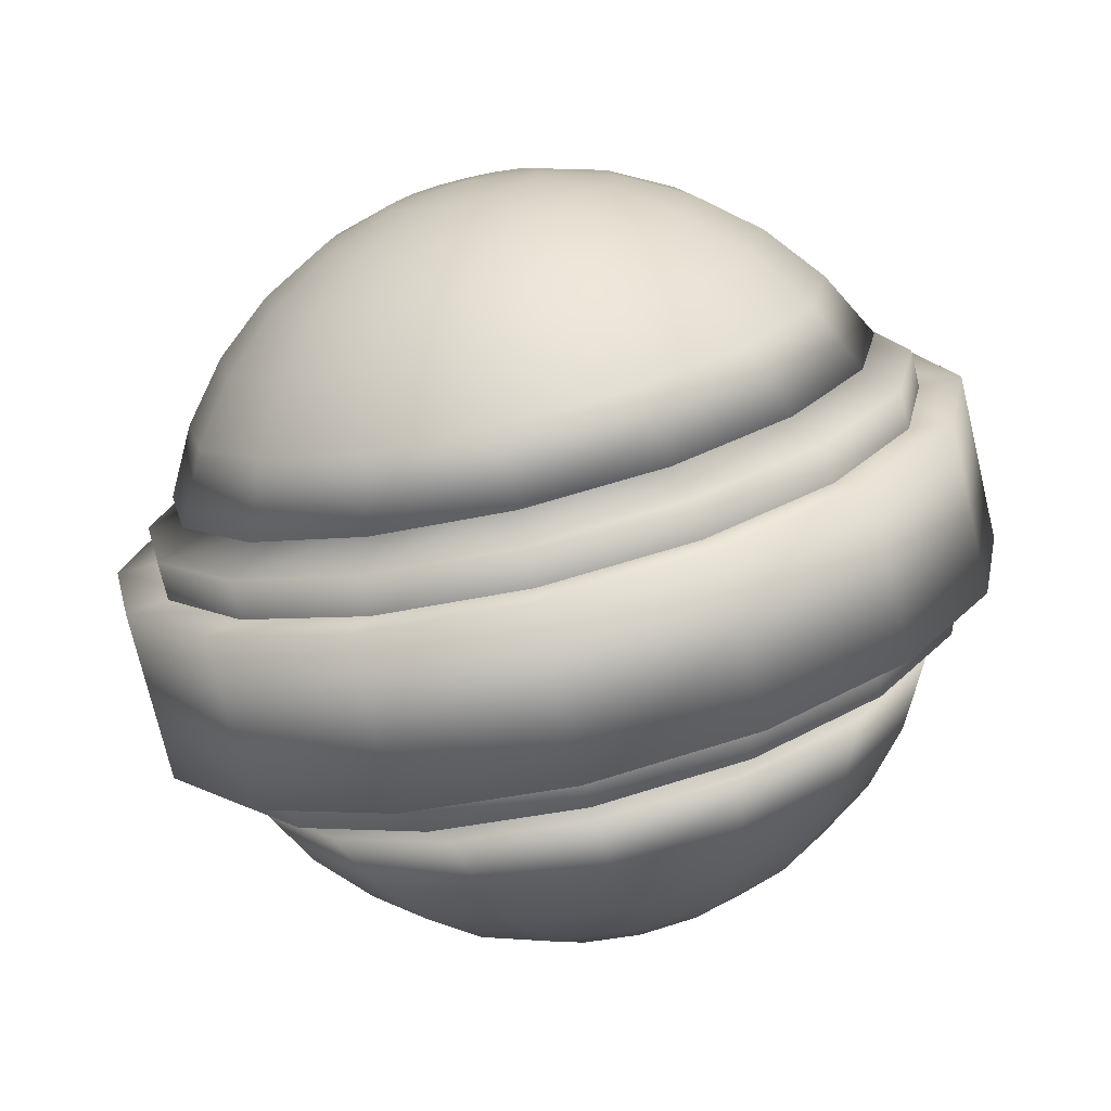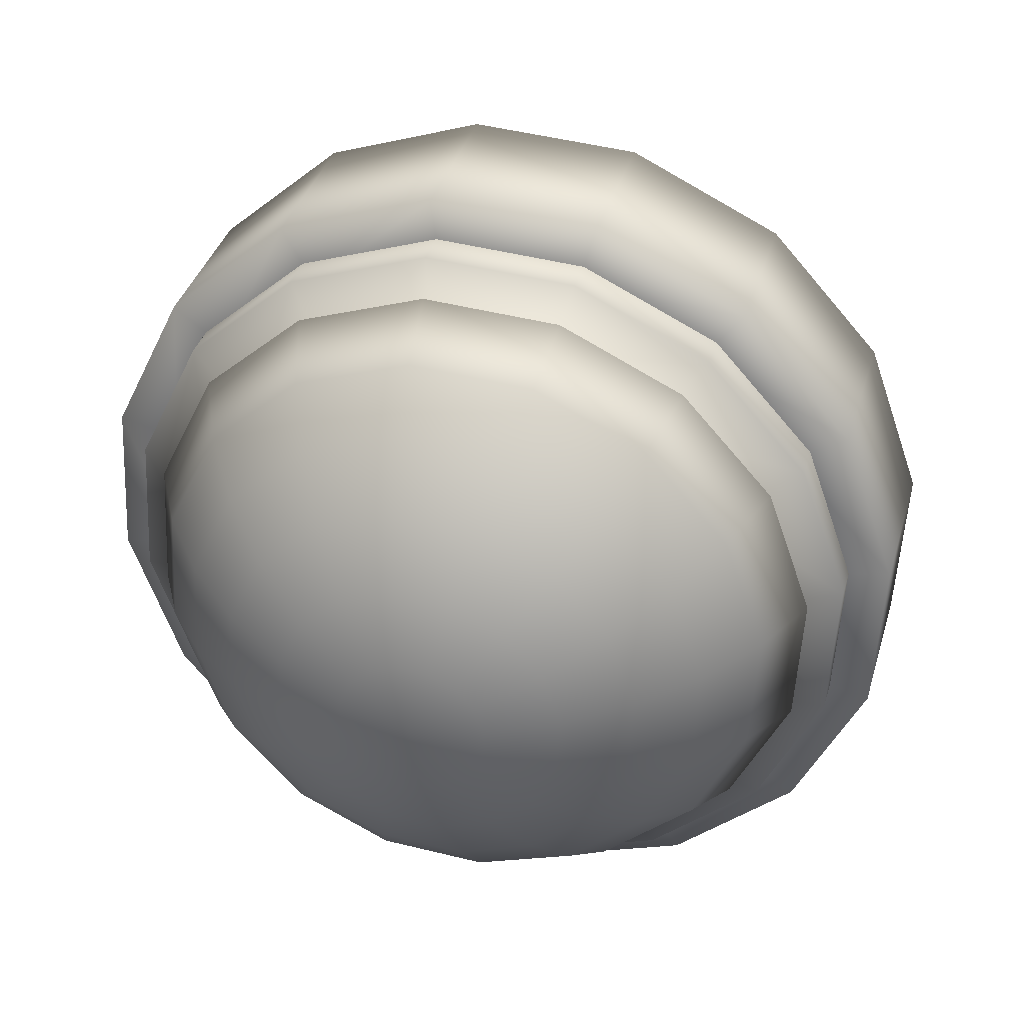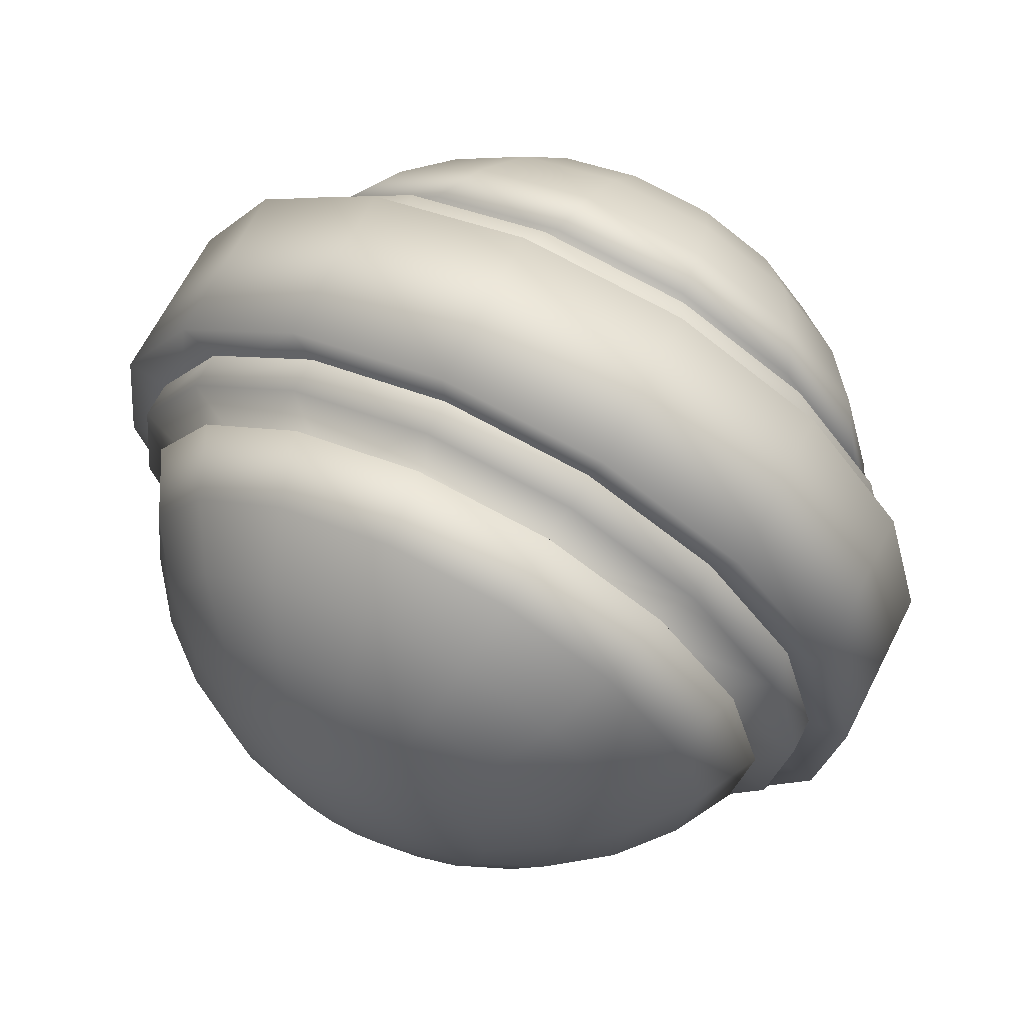
<metadata>
{"format":"obj","ext":"obj","renderer":"f3d","projection":"perspective","resolution":1024,"background":"white","views":[{"elev":-57.7,"azim":-170.2,"up":"+Z"},{"elev":-59.5,"azim":-56.5,"up":"+Y"},{"elev":47.7,"azim":23.8,"up":"+Z"}]}
</metadata>
<code>
g default
v 0.4007 -0.5488 0.3877
v 0.3565 -0.6692 0.2796
v 0.2385 -0.8311 0.01278
v 0.1693 -0.8665 -0.1358
v 0.1027 -0.5497 0.4668
v 0.08828 -0.67 0.3508
v 0.07361 -0.7652 0.2136
v 0.05931 -0.8317 0.06033
v 0.0459 -0.8669 -0.103
v 0.03392 -0.8695 -0.2703
v -0.2017 -0.5176 0.4304
v -0.1857 -0.641 0.3181
v -0.1594 -0.7406 0.1857
v -0.1238 -0.8123 0.03845
v -0.08021 -0.8536 -0.1181
v -0.03038 -0.8628 -0.2779
v -0.4663 -0.4573 0.284
v -0.4239 -0.5868 0.1864
v -0.3619 -0.6944 0.07372
v -0.2829 -0.7761 -0.04955
v -0.1898 -0.8286 -0.1787
v -0.08625 -0.85 -0.3088
v -0.6507 -0.378 0.05003
v -0.5898 -0.5154 -0.02424
v -0.5031 -0.6337 -0.1054
v -0.3938 -0.7284 -0.1903
v -0.2662 -0.7958 -0.2757
v -0.1252 -0.8333 -0.3583
v -0.7269 -0.2917 -0.236
v -0.6584 -0.4378 -0.2817
v -0.5614 -0.5677 -0.3243
v -0.4396 -0.6765 -0.3623
v -0.2977 -0.76 -0.3941
v -0.1413 -0.8151 -0.4187
v 0.7036 -0.4779 0.265
v 0.8746 -0.4108 -0.01641
v -0.6832 -0.2117 -0.5305
v -0.6191 -0.3658 -0.5467
v -0.5279 -0.5065 -0.5497
v -0.4133 -0.6284 -0.5394
v -0.2797 -0.7269 -0.5161
v -0.1321 -0.7982 -0.4808
v 0.9222 -0.3236 -0.3375
v -0.5264 -0.1501 -0.7887
v -0.4779 -0.3103 -0.7791
v -0.4079 -0.4593 -0.7473
v -0.319 -0.5914 -0.6946
v -0.2147 -0.7014 -0.6231
v -0.09893 -0.7852 -0.5354
v 0.8391 -0.2296 -0.6493
v 0.6381 -0.1431 -0.9044
v -0.2802 -0.1163 -0.9713
v -0.2564 -0.2799 -0.9434
v -0.2195 -0.4334 -0.887
v -0.171 -0.571 -0.8044
v -0.1127 -0.6874 -0.6987
v -0.04695 -0.778 -0.5739
v 0.3497 -0.07735 -1.064
v 0.01776 -0.1154 -1.05
v 0.0118 -0.2791 -1.015
v 0.008577 -0.4327 -0.9476
v 0.008209 -0.5705 -0.852
v 0.0107 -0.687 -0.7314
v 0.01597 -0.7778 -0.5906
v 0.02381 -0.8395 -0.4349
v 0.01777 -0.0423 -1.104
v -0.3071 -0.04329 -1.017
v 0.3222 -0.1475 -1.014
v 0.2858 -0.308 -0.9818
v 0.2416 -0.4573 -0.9197
v 0.1913 -0.5898 -0.8301
v 0.1368 -0.7003 -0.7164
v 0.08027 -0.7846 -0.5829
v -0.5754 -0.08018 -0.8184
v 0.5868 -0.2078 -0.8676
v 0.5239 -0.3623 -0.8501
v 0.4441 -0.5035 -0.8077
v 0.3504 -0.6261 -0.7421
v 0.2464 -0.7253 -0.6558
v 0.1361 -0.7973 -0.552
v -0.7464 -0.1473 -0.537
v -0.794 -0.2346 -0.2159
v 0.7712 -0.2872 -0.6336
v 0.6899 -0.4337 -0.6395
v 0.5853 -0.5642 -0.6286
v 0.4613 -0.6738 -0.6014
v 0.3228 -0.7582 -0.5588
v 0.1751 -0.8141 -0.5026
v -0.711 -0.3286 0.09594
v 0.8474 -0.3734 -0.3476
v 0.7585 -0.5113 -0.3821
v 0.6436 -0.6302 -0.4097
v 0.5071 -0.7256 -0.4294
v 0.3543 -0.7939 -0.4403
v 0.1912 -0.8323 -0.4422
v -0.5099 -0.415 0.351
v -0.2215 -0.4808 0.5106
v 0.8037 -0.4534 -0.05303
v 0.7192 -0.5833 -0.117
v 0.6101 -0.6914 -0.1843
v 0.4809 -0.7737 -0.2522
v 0.3363 -0.827 -0.3183
v 0.1819 -0.8492 -0.38
v 0.4352 -0.5148 0.464
v 0.6469 -0.515 0.2052
v 0.578 -0.6387 0.1154
v 0.4901 -0.7386 0.01335
v 0.3865 -0.8108 -0.09699
v 0.2713 -0.8525 -0.2114
v 0.1488 -0.8622 -0.3255
v 0.1104 -0.5158 0.5502
v 0.3017 -0.7645 0.153
v 0.09684 -0.8694 -0.287
v 0.3445 -0.5131 0.2754
v 0.55 -0.4849 0.1231
v 0.6809 -0.4334 -0.09247
v 0.7174 -0.3666 -0.3383
v 0.6538 -0.2947 -0.5771
v 0.4998 -0.2284 -0.7725
v 0.2789 -0.1781 -0.8947
v 0.02477 -0.1512 -0.925
v -0.224 -0.152 -0.859
v -0.4295 -0.1802 -0.7066
v -0.5604 -0.2317 -0.4911
v -0.5969 -0.2985 -0.2452
v -0.5333 -0.3705 -0.006434
v -0.3793 -0.4367 0.1889
v -0.1585 -0.487 0.3111
v 0.09571 -0.5139 0.3415
v 0.441 -0.4348 0.4866
v 0.7093 -0.3979 0.2876
v 0.8803 -0.3307 0.006183
v 0.9279 -0.2435 -0.3149
v 0.8449 -0.1495 -0.6267
v 0.6438 -0.06306 -0.8818
v 0.3554 0.0027 -1.041
v 0.02352 0.03775 -1.081
v -0.3013 0.03676 -0.9948
v -0.5697 -0.000122 -0.7958
v -0.7407 -0.06729 -0.5144
v -0.7883 -0.1545 -0.1933
v -0.7052 -0.2485 0.1185
v -0.5042 -0.335 0.3736
v -0.2157 -0.4007 0.5331
v 0.1162 -0.4358 0.5728
v 0.2126 0.7414 0.1678
v 0.2784 0.6508 0.2925
v 0.3366 0.5344 0.3983
v 0.422 0.2433 0.5372
v 0.4459 0.07965 0.5651
v 0.1497 0.7412 0.1845
v 0.1549 0.6504 0.3253
v 0.1574 0.5338 0.4458
v 0.1571 0.3961 0.5414
v 0.1538 0.2424 0.6084
v 0.1479 0.07874 0.6442
v 0.08538 0.748 0.1768
v 0.02883 0.6637 0.3102
v -0.02565 0.5532 0.4239
v -0.07596 0.4207 0.5136
v -0.1202 0.2714 0.5756
v -0.1566 0.1109 0.6078
v 0.02951 0.7607 0.1459
v -0.08076 0.6887 0.2496
v -0.1848 0.5895 0.3359
v -0.2785 0.4669 0.4016
v -0.3583 0.3257 0.4439
v -0.4212 0.1712 0.4615
v -0.00943 0.7775 0.09645
v -0.1572 0.7215 0.1527
v -0.2956 0.6372 0.1952
v -0.4196 0.5276 0.2224
v -0.5242 0.397 0.2333
v -0.6056 0.2505 0.2275
v -0.02552 0.7957 0.03606
v -0.1887 0.7572 0.03419
v -0.3415 0.689 0.02321
v -0.4779 0.5936 0.003524
v -0.5928 0.4746 -0.02409
v -0.6817 0.3368 -0.05859
v -0.0163 0.8126 -0.02614
v -0.1706 0.7904 -0.08781
v -0.3152 0.7371 -0.1539
v -0.4445 0.6548 -0.2219
v -0.5535 0.5466 -0.2892
v -0.6381 0.4168 -0.3531
v 0.7411 0.04356 0.4123
v 0.01682 0.8256 -0.08066
v -0.1056 0.8159 -0.1948
v -0.2209 0.7742 -0.3092
v -0.3244 0.702 -0.4195
v -0.4124 0.6021 -0.5215
v -0.4812 0.4784 -0.6113
v 0.9121 0.1107 0.1308
v 0.9596 0.1979 -0.1903
v 0.0688 0.8327 -0.1192
v -0.003689 0.8299 -0.2704
v -0.07286 0.7945 -0.4189
v -0.136 0.7279 -0.5592
v -0.1908 0.6325 -0.6858
v -0.2351 0.5122 -0.7938
v 0.8766 0.2919 -0.5021
v 0.1418 0.8028 0.02873
v 0.1317 0.8329 -0.1359
v 0.1197 0.8303 -0.3031
v 0.1063 0.7951 -0.4665
v 0.09203 0.7286 -0.6197
v 0.07737 0.6334 -0.757
v 0.06292 0.5131 -0.8729
v 0.6756 0.3784 -0.7572
v 0.3871 0.4442 -0.9167
v 0.196 0.8261 -0.1282
v 0.2459 0.817 -0.288
v 0.2894 0.7757 -0.4446
v 0.3251 0.704 -0.5919
v 0.3514 0.6044 -0.7242
v 0.3674 0.481 -0.8365
v 0.05525 0.4792 -0.9564
v 0.2519 0.8134 -0.09732
v 0.3554 0.792 -0.2274
v 0.4485 0.7394 -0.3566
v 0.5276 0.6578 -0.4799
v 0.5895 0.5501 -0.5925
v 0.632 0.4206 -0.6902
v -0.2696 0.4782 -0.8702
v -0.5379 0.4413 -0.6712
v 0.2908 0.7967 -0.0479
v 0.4318 0.7591 -0.1305
v 0.5594 0.6918 -0.2159
v 0.6687 0.5971 -0.3008
v 0.7555 0.4788 -0.3819
v 0.8164 0.3413 -0.4562
v -0.7089 0.3742 -0.3897
v 0.3069 0.7784 0.0125
v 0.4634 0.7234 -0.01202
v 0.6052 0.6399 -0.04388
v 0.727 0.5311 -0.08185
v 0.824 0.4012 -0.1245
v 0.8926 0.2551 -0.1701
v -0.7565 0.2869 -0.06867
v -0.6735 0.193 0.2432
v 0.2977 0.7615 0.07469
v 0.4453 0.6903 0.11
v 0.579 0.5918 0.1332
v 0.6936 0.4699 0.1436
v 0.7847 0.3292 0.1406
v 0.8489 0.1751 0.1244
v -0.4724 0.1065 0.4982
v 0.2646 0.7485 0.1292
v 0.3803 0.6648 0.2169
v 0.4847 0.5547 0.2885
v 0.5735 0.4227 0.3412
v 0.6436 0.2737 0.3729
v 0.692 0.1135 0.3826
v -0.184 0.04073 0.6578
v 0.3896 0.1154 0.4529
v 0.3851 0.3968 0.4809
v 0.1479 0.005679 0.6974
v 0.5951 0.1436 0.3005
v 0.7261 0.1951 0.08495
v 0.7625 0.2619 -0.1609
v 0.6989 0.3338 -0.3997
v 0.545 0.4 -0.5951
v 0.3241 0.4504 -0.7172
v 0.06994 0.4772 -0.7476
v -0.1788 0.4765 -0.6816
v -0.3843 0.4482 -0.5292
v -0.5153 0.3968 -0.3137
v -0.5517 0.33 -0.06781
v -0.4881 0.258 0.171
v -0.3342 0.1918 0.3663
v -0.1133 0.1415 0.4885
v 0.1409 0.1146 0.5189
v 0.4727 0.006671 0.6112
v 0.7353 -0.03649 0.3897
v 0.9063 0.03067 0.1082
v 0.9539 0.1179 -0.2129
v 0.8709 0.2119 -0.5247
v 0.6698 0.2983 -0.7798
v 0.3814 0.3641 -0.9393
v 0.0495 0.3992 -0.979
v -0.2754 0.3982 -0.8928
v -0.5437 0.3613 -0.6938
v -0.7147 0.2941 -0.4123
v -0.7623 0.2069 -0.09126
v -0.6792 0.1129 0.2206
v -0.4782 0.02644 0.4756
v -0.1898 -0.03932 0.6352
v 0.1421 -0.07437 0.6748
v 0.467 -0.07338 0.5886
v 0.4192 -0.4209 0.4431
v 0.6718 -0.3862 0.2558
v 0.8328 -0.323 -0.009092
v 0.6978 -0.02482 0.3579
v 0.8587 0.0384 0.09293
v 0.9035 0.1205 -0.2093
v 0.8776 -0.2409 -0.3113
v 0.7994 -0.1524 -0.6048
v 0.8254 0.209 -0.5028
v 0.6361 0.2904 -0.7429
v 0.6102 -0.07104 -0.845
v 0.3646 0.3523 -0.8931
v 0.3387 -0.009137 -0.9951
v 0.02624 0.02386 -1.032
v 0.05221 0.3853 -0.9305
v -0.2536 0.3843 -0.8493
v -0.2795 0.02292 -0.9513
v -0.5321 -0.01179 -0.764
v -0.5062 0.3496 -0.662
v -0.6671 0.2864 -0.3971
v -0.6931 -0.07502 -0.4991
v -0.7379 -0.1571 -0.1969
v -0.7119 0.2043 -0.09483
v -0.6337 0.1158 0.1987
v -0.6597 -0.2456 0.09666
v -0.4705 -0.327 0.3368
v -0.4445 0.03442 0.4388
v -0.173 -0.02748 0.589
v -0.199 -0.3889 0.4869
v 0.1134 -0.4219 0.5243
v 0.1394 -0.06048 0.6263
v 0.4452 -0.05955 0.5452
v 0.5077 -0.09926 0.6699
v 0.4817 -0.4607 0.5679
v 0.8055 -0.05833 0.4491
v 0.7795 -0.4197 0.3471
v 0.9953 0.01621 0.1368
v 0.9693 -0.3452 0.03475
v 1.048 0.113 -0.2195
v 1.022 -0.2484 -0.3216
v 0.9559 0.2173 -0.5656
v 0.9299 -0.1441 -0.6676
v 0.7328 0.3133 -0.8487
v 0.7068 -0.04814 -0.9507
v 0.4127 0.3862 -1.026
v 0.3868 0.02484 -1.128
v 0.04441 0.4251 -1.07
v 0.01844 0.06374 -1.172
v -0.3161 0.424 -0.9741
v -0.3421 0.06264 -1.076
v -0.6139 0.3831 -0.7532
v -0.6399 0.0217 -0.8553
v -0.8036 0.3086 -0.4409
v -0.8296 -0.05283 -0.5429
v -0.8565 0.2118 -0.08459
v -0.8824 -0.1496 -0.1866
v -0.7643 0.1075 0.2615
v -0.7903 -0.2539 0.1594
v -0.5412 0.01152 0.5445
v -0.5672 -0.3499 0.4425
v -0.2211 -0.06146 0.7216
v -0.2471 -0.4229 0.6196
v 0.1472 -0.1004 0.7656
v 0.1212 -0.4618 0.6636
g polySurface19
f 3 112 7 8
f 4 3 8 9
f 113 4 9 10
f 65 113 10
f 44 37 124 123
f 2 1 5 6
f 112 2 6 7
f 7 6 12 13
f 8 7 13 14
f 9 8 14 15
f 10 9 15 16
f 65 10 16
f 6 5 11 12
f 65 16 22
f 12 11 17 18
f 13 12 18 19
f 14 13 19 20
f 15 14 20 21
f 16 15 21 22
f 29 23 126 125
f 20 19 25 26
f 21 20 26 27
f 22 21 27 28
f 65 22 28
f 5 1 114 129
f 18 17 23 24
f 19 18 24 25
f 24 23 29 30
f 25 24 30 31
f 26 25 31 32
f 27 26 32 33
f 28 27 33 34
f 75 68 120 119
f 65 28 34
f 32 31 39 40
f 33 32 40 41
f 34 33 41 42
f 65 34 42
f 52 44 123 122
f 83 75 119 118
f 30 29 37 38
f 31 30 38 39
f 38 37 44 45
f 39 38 45 46
f 40 39 46 47
f 41 40 47 48
f 42 41 48 49
f 65 42 49
f 48 47 55 56
f 49 48 56 57
f 65 49 57
f 105 98 116 115
f 45 44 52 53
f 46 45 53 54
f 47 46 54 55
f 53 52 59 60
f 54 53 60 61
f 55 54 61 62
f 56 55 62 63
f 23 17 127 126
f 57 56 63 64
f 1 105 115 114
f 65 57 64
f 64 63 72 73
f 65 64 73
f 98 90 117 116
f 68 59 121 120
f 60 59 68 69
f 61 60 69 70
f 62 61 70 71
f 63 62 71 72
f 69 68 75 76
f 70 69 76 77
f 71 70 77 78
f 72 71 78 79
f 90 83 118 117
f 73 72 79 80
f 65 73 80
f 17 11 128 127
f 80 79 87 88
f 65 80 88
f 11 5 129 128
f 76 75 83 84
f 77 76 84 85
f 78 77 85 86
f 79 78 86 87
f 85 84 91 92
f 86 85 92 93
f 87 86 93 94
f 88 87 94 95
f 65 88 95
f 59 52 122 121
f 84 83 90 91
f 65 95 103
f 91 90 98 99
f 92 91 99 100
f 93 92 100 101
f 94 93 101 102
f 95 94 102 103
f 100 99 106 107
f 101 100 107 108
f 102 101 108 109
f 103 102 109 110
f 65 103 110
f 37 29 125 124
f 99 98 105 106
f 65 110 113
f 106 105 1 2
f 107 106 2 112
f 108 107 112 3
f 109 108 3 4
f 110 109 4 113
f 35 104 114 115
f 36 35 115 116
f 43 36 116 117
f 50 43 117 118
f 51 50 118 119
f 58 51 119 120
f 66 58 120 121
f 67 66 121 122
f 74 67 122 123
f 81 74 123 124
f 82 81 124 125
f 89 82 125 126
f 96 89 126 127
f 97 96 127 128
f 111 97 128 129
f 104 111 129 114
f 131 130 104 35
f 132 131 35 36
f 133 132 36 43
f 134 133 43 50
f 135 134 50 51
f 136 135 51 58
f 137 136 58 66
f 138 137 66 67
f 139 138 67 74
f 140 139 74 81
f 141 140 81 82
f 142 141 82 89
f 143 142 89 96
f 144 143 96 97
f 145 144 97 111
f 130 145 111 104
f 150 149 155 156
f 224 232 262 263
f 146 203 151
f 147 146 151 152
f 148 147 152 153
f 257 148 153 154
f 149 257 154 155
f 155 154 160 161
f 156 155 161 162
f 151 203 157
f 180 186 268 269
f 152 151 157 158
f 153 152 158 159
f 154 153 159 160
f 157 203 163
f 158 157 163 164
f 159 158 164 165
f 160 159 165 166
f 161 160 166 167
f 162 161 167 168
f 167 166 172 173
f 168 167 173 174
f 163 203 169
f 164 163 169 170
f 165 164 170 171
f 166 165 171 172
f 170 169 175 176
f 171 170 176 177
f 172 171 177 178
f 173 172 178 179
f 174 173 179 180
f 169 203 175
f 180 179 185 186
f 175 203 181
f 176 175 181 182
f 177 176 182 183
f 178 177 183 184
f 179 178 184 185
f 156 162 272 273
f 183 182 189 190
f 184 183 190 191
f 185 184 191 192
f 186 185 192 193
f 247 254 259 260
f 232 239 261 262
f 181 203 188
f 182 181 188 189
f 150 156 273 256
f 174 180 269 270
f 188 203 196
f 254 150 256 259
f 189 188 196 197
f 190 189 197 198
f 191 190 198 199
f 192 191 199 200
f 193 192 200 201
f 198 197 205 206
f 199 198 206 207
f 200 199 207 208
f 201 200 208 209
f 196 203 204
f 168 174 270 271
f 197 196 204 205
f 217 224 263 264
f 239 247 260 261
f 193 201 266 267
f 204 203 212
f 205 204 212 213
f 206 205 213 214
f 207 206 214 215
f 208 207 215 216
f 209 208 216 217
f 215 214 221 222
f 216 215 222 223
f 217 216 223 224
f 162 168 271 272
f 212 203 219
f 213 212 219 220
f 201 209 265 266
f 214 213 220 221
f 219 203 227
f 220 219 227 228
f 221 220 228 229
f 222 221 229 230
f 223 222 230 231
f 224 223 231 232
f 209 217 264 265
f 230 229 236 237
f 231 230 237 238
f 232 231 238 239
f 227 203 234
f 228 227 234 235
f 229 228 235 236
f 234 203 242
f 235 234 242 243
f 236 235 243 244
f 237 236 244 245
f 238 237 245 246
f 239 238 246 247
f 186 193 267 268
f 246 245 252 253
f 247 246 253 254
f 242 203 249
f 243 242 249 250
f 244 243 250 251
f 245 244 251 252
f 250 249 146 147
f 251 250 147 148
f 252 251 148 257
f 253 252 257 149
f 254 253 149 150
f 249 203 146
f 187 194 260 259
f 194 195 261 260
f 195 202 262 261
f 202 210 263 262
f 210 211 264 263
f 211 218 265 264
f 218 225 266 265
f 225 226 267 266
f 226 233 268 267
f 233 240 269 268
f 240 241 270 269
f 241 248 271 270
f 248 255 272 271
f 255 258 273 272
f 258 274 256 273
f 274 187 259 256
f 275 276 194 187
f 276 277 195 194
f 277 278 202 195
f 278 279 210 202
f 279 280 211 210
f 280 281 218 211
f 281 282 225 218
f 282 283 226 225
f 283 284 233 226
f 284 285 240 233
f 285 286 241 240
f 286 287 248 241
f 287 288 255 248
f 288 289 258 255
f 289 290 274 258
f 290 275 187 274
f 352 351 349 350
f 349 347 348 350
f 353 351 352 354
f 348 347 345 346
f 325 323 324 326
f 323 353 354 324
f 341 339 340 342
f 345 343 344 346
f 343 341 342 344
f 335 333 334 336
f 339 337 338 340
f 337 335 336 338
f 329 327 328 330
f 333 331 332 334
f 331 329 330 332
f 327 325 326 328
f 310 309 341 343
f 293 297 330 328
f 294 322 323 325
f 308 311 344 342
f 297 298 332 330
f 311 312 346 344
f 299 296 329 331
f 313 310 343 345
f 300 299 331 333
f 314 313 345 347
f 298 301 334 332
f 312 315 348 346
f 302 300 333 335
f 315 316 350 348
f 301 303 336 334
f 317 314 347 349
f 303 304 338 336
f 318 317 349 351
f 305 302 335 337
f 316 319 352 350
f 306 305 337 339
f 291 292 326 324
f 319 320 354 352
f 304 307 340 338
f 292 293 328 326
f 321 318 351 353
f 307 308 342 340
f 295 294 325 327
f 320 291 324 354
f 309 306 339 341
f 296 295 327 329
f 322 321 353 323

</code>
